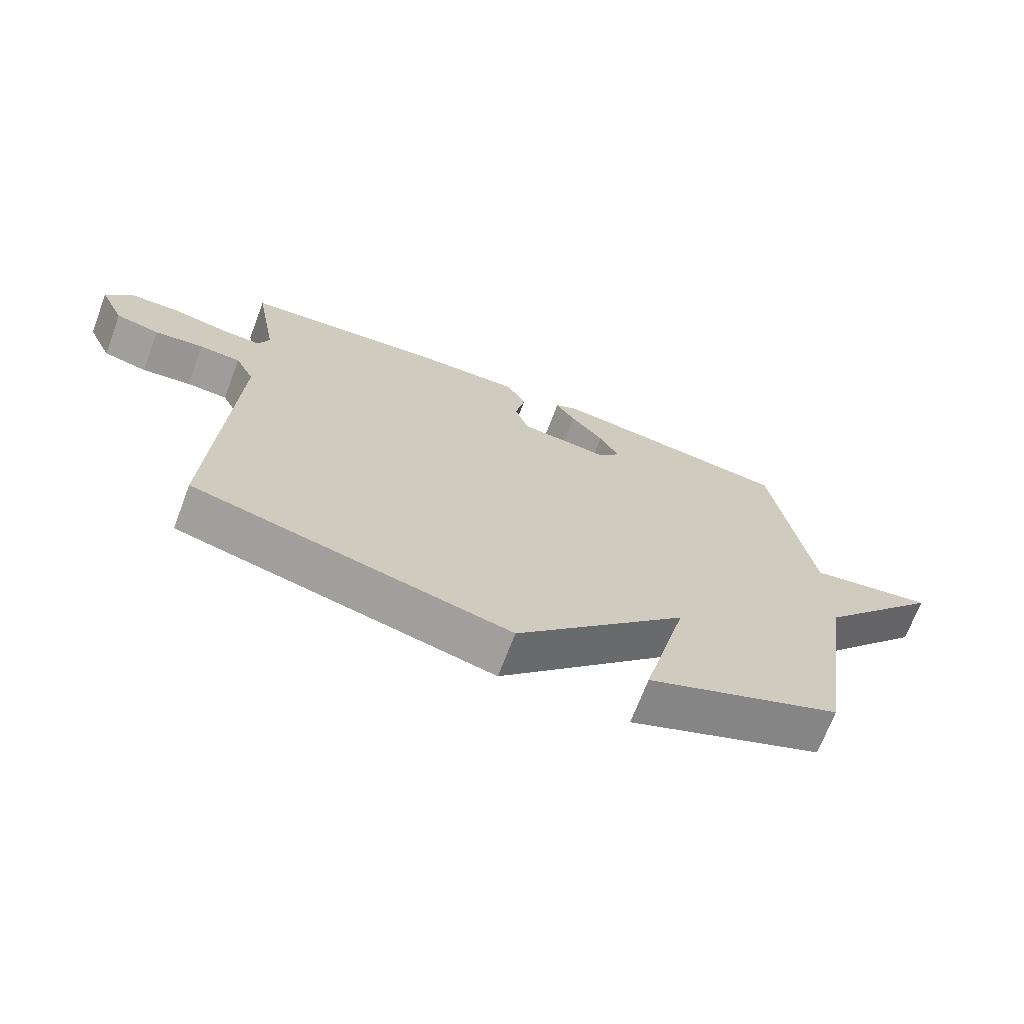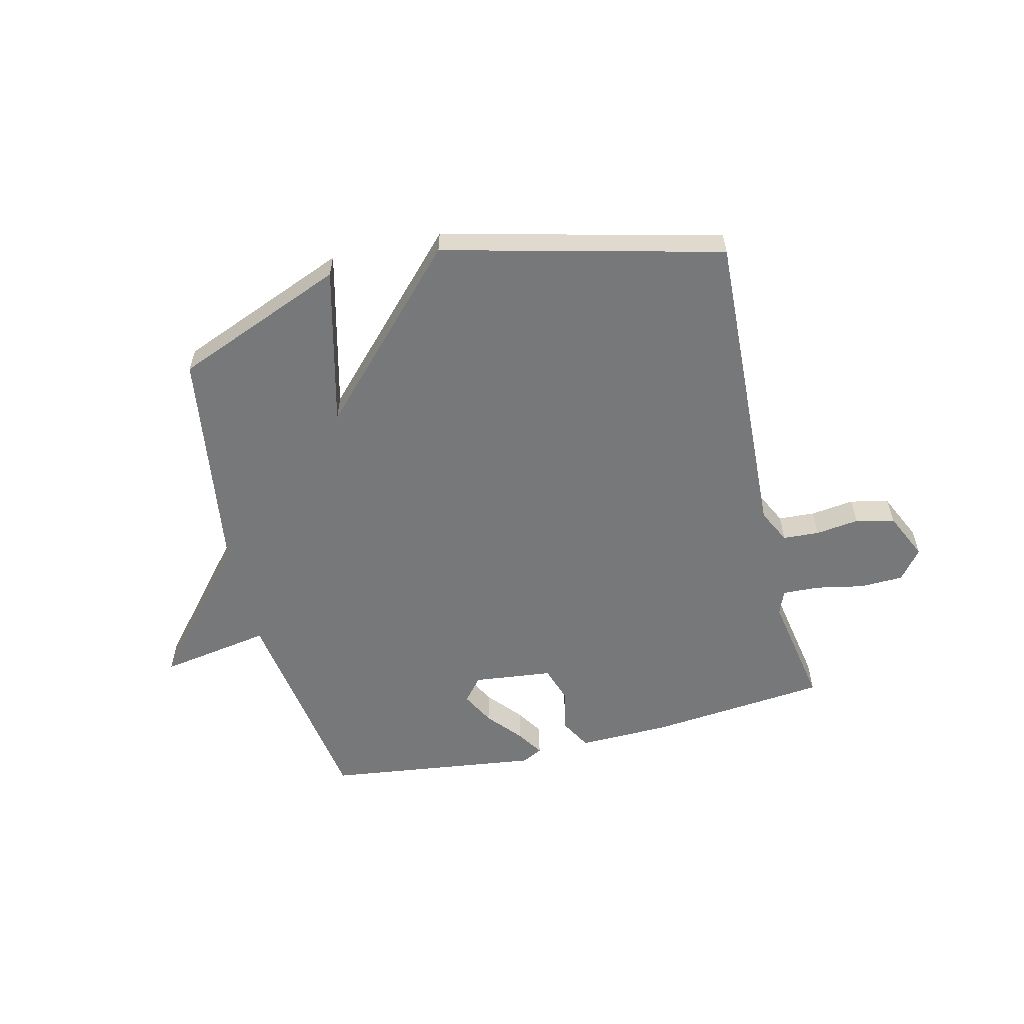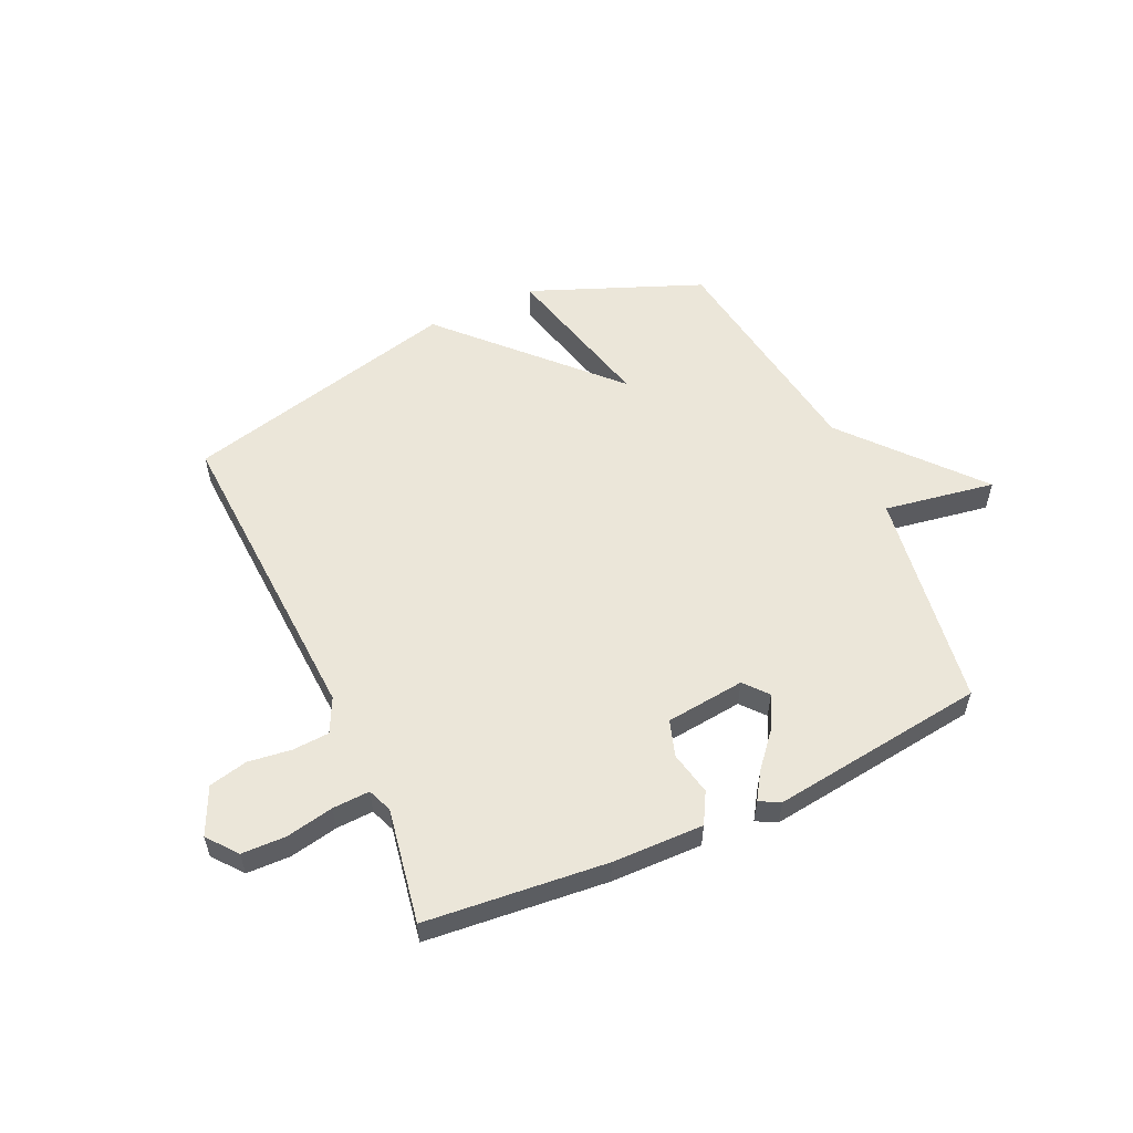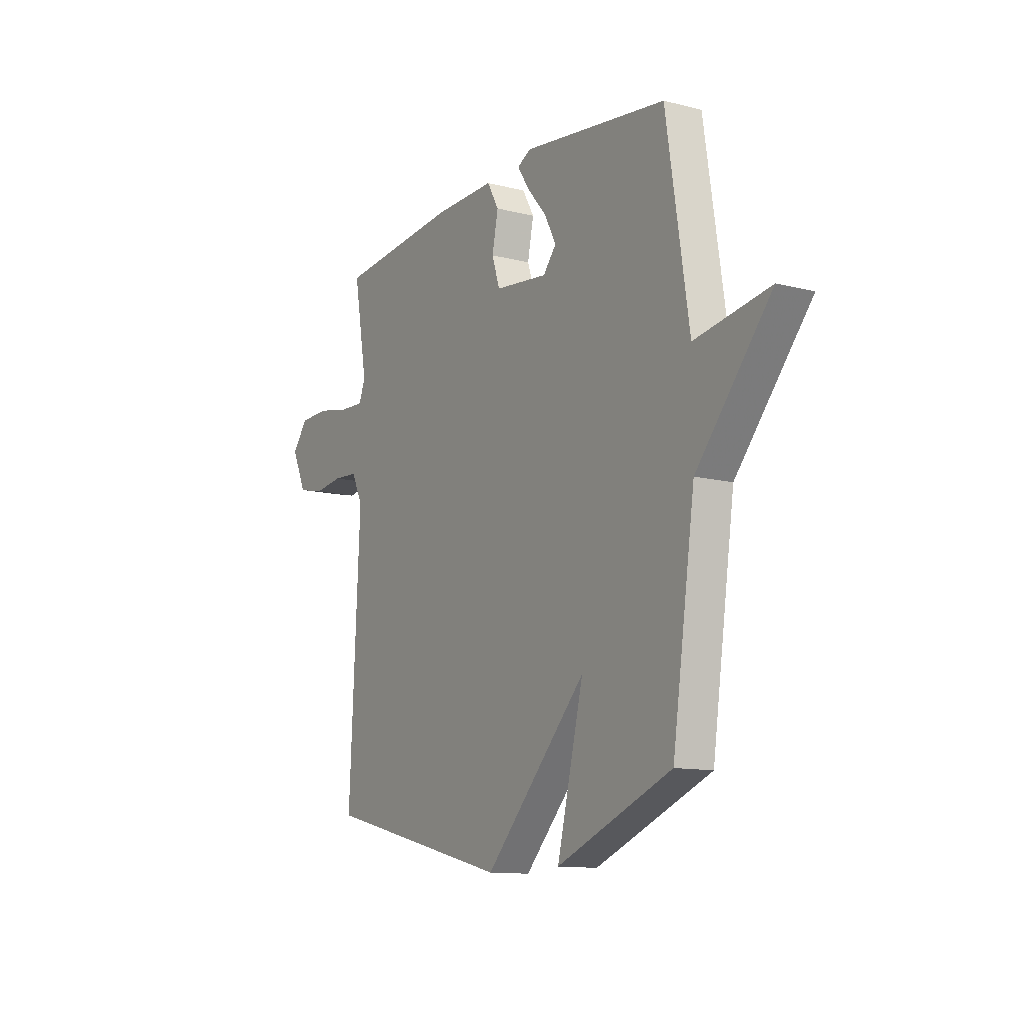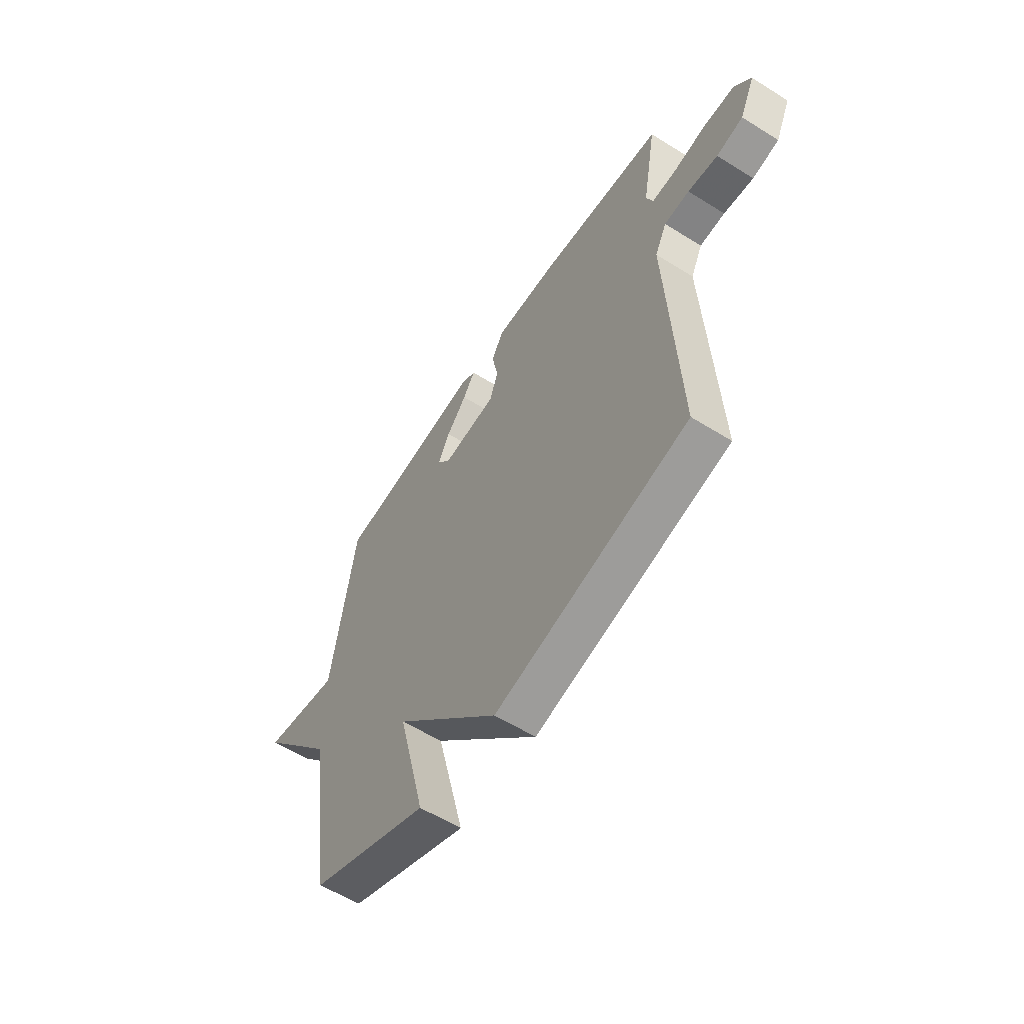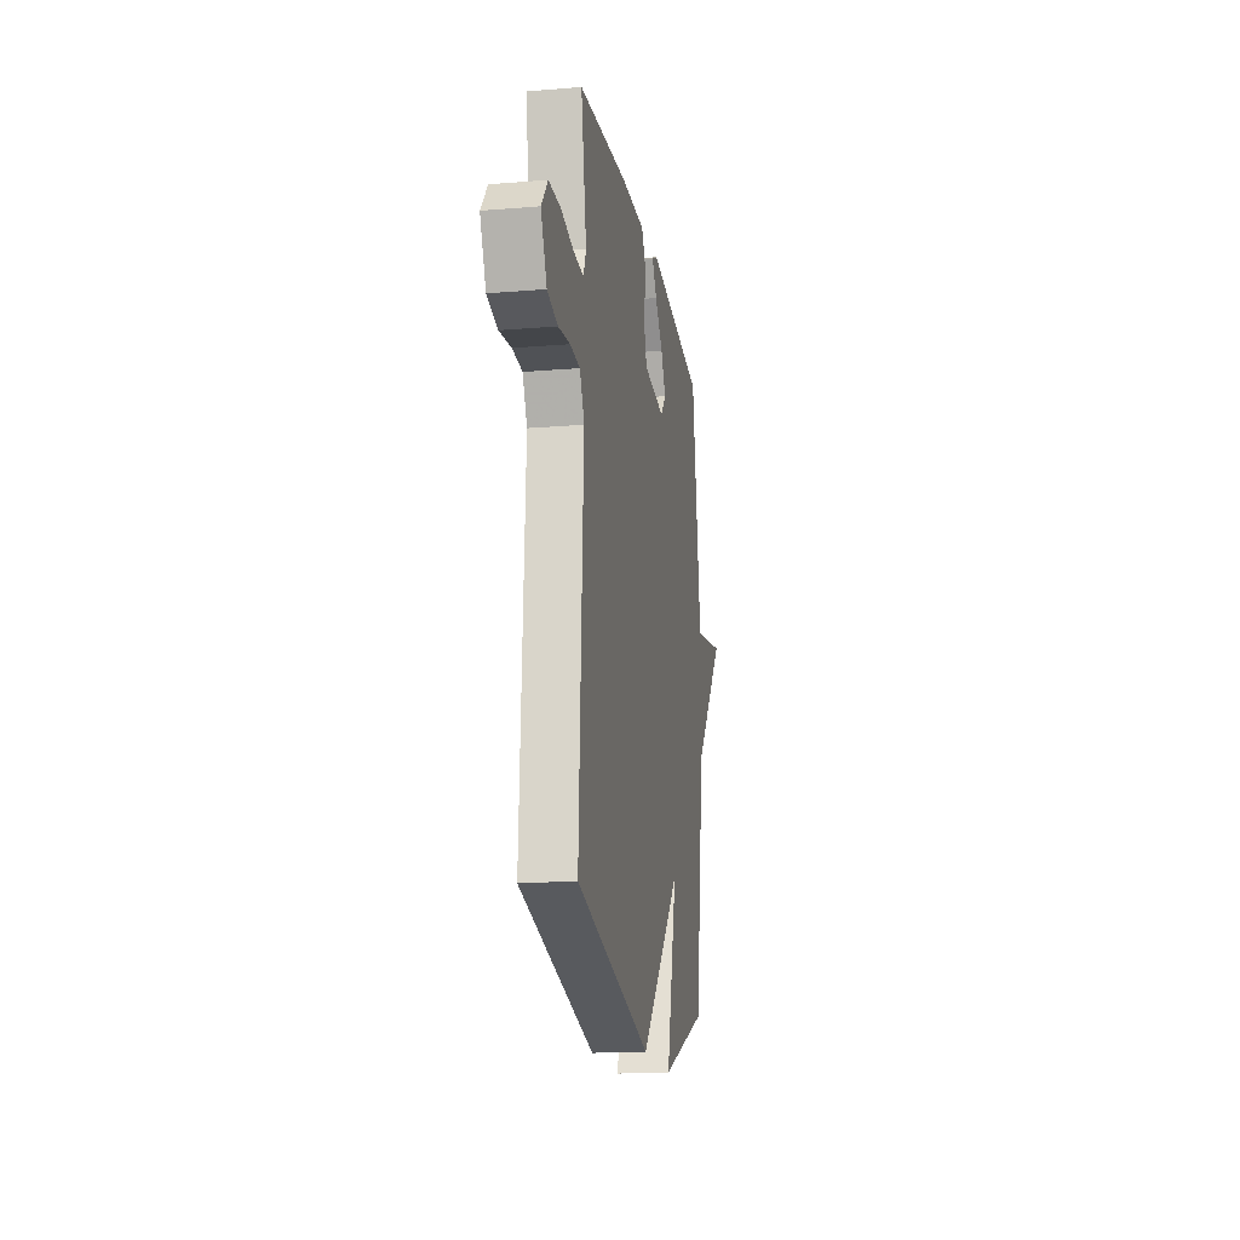
<metadata>
{"format":"obj","ext":"obj","renderer":"f3d","projection":"perspective","resolution":1024,"background":"white","views":[{"elev":-69.8,"azim":-20.8,"up":"+Z"},{"elev":-57.4,"azim":-166.4,"up":"+Y"},{"elev":55.7,"azim":-24.7,"up":"+Y"},{"elev":-12.1,"azim":58.8,"up":"+Z"},{"elev":-58.1,"azim":-122.9,"up":"+Z"},{"elev":-17.1,"azim":-80.6,"up":"+Z"}]}
</metadata>
<code>
v 0.5 0.07 -0.5
v 0.195 0.07 -0.623
v 0.265 0.07 -0.339
v -0.005 0.07 -0.623
v -0.5 0.07 -0.5
v -0.472 0.07 0.063
v -0.502 0.07 0.124
v -0.567 0.07 0.128
v -0.644 0.07 0.118
v -0.713 0.07 0.134
v -0.752 0.07 0.218
v -0.71 0.07 0.271
v -0.632 0.07 0.273
v -0.547 0.07 0.256
v -0.481 0.07 0.253
v -0.464 0.07 0.297
v -0.5 0.07 0.5
v -0.179 0.07 0.531
v -0.017 0.07 0.534
v 0.014 0.07 0.479
v -0.002 0.07 0.401
v 0.019 0.07 0.337
v 0.16 0.07 0.321
v 0.195 0.07 0.363
v 0.164 0.07 0.422
v 0.112 0.07 0.483
v 0.081 0.07 0.531
v 0.117 0.07 0.55
v 0.5 0.07 0.5
v 0.56 0.07 0.109
v 0.758 0.07 0.142
v 0.56 0.07 -0.091
v 0.5 0 -0.5
v 0.195 0 -0.623
v 0.265 0 -0.339
v -0.005 0 -0.623
v -0.5 0 -0.5
v -0.472 0 0.063
v -0.502 0 0.124
v -0.567 0 0.128
v -0.644 0 0.118
v -0.713 0 0.134
v -0.752 0 0.218
v -0.71 0 0.271
v -0.632 0 0.273
v -0.547 0 0.256
v -0.481 0 0.253
v -0.464 0 0.297
v -0.5 0 0.5
v -0.179 0 0.531
v -0.017 0 0.534
v 0.014 0 0.479
v -0.002 0 0.401
v 0.019 0 0.337
v 0.16 0 0.321
v 0.195 0 0.363
v 0.164 0 0.422
v 0.112 0 0.483
v 0.081 0 0.531
v 0.117 0 0.55
v 0.5 0 0.5
v 0.56 0 0.109
v 0.758 0 0.142
v 0.56 0 -0.091
f 30 31 32
f 1 2 3
f 32 1 3
f 30 32 3
f 28 29 30
f 27 28 30
f 26 27 30
f 25 26 30
f 24 25 30
f 3 4 5
f 30 3 5
f 24 30 5
f 23 24 5
f 22 23 5 6
f 21 22 6 7
f 19 20 21
f 18 19 21
f 17 18 21
f 16 17 21
f 15 16 21 7
f 14 15 7 8
f 12 13 14
f 11 12 14
f 10 11 14
f 9 10 14
f 8 9 14
f 64 63 62
f 35 34 33
f 35 33 64
f 35 64 62
f 62 61 60
f 62 60 59
f 62 59 58
f 62 58 57
f 62 57 56
f 37 36 35
f 37 35 62
f 37 62 56
f 37 56 55
f 38 37 55 54
f 39 38 54 53
f 53 52 51
f 53 51 50
f 53 50 49
f 53 49 48
f 39 53 48 47
f 40 39 47 46
f 46 45 44
f 46 44 43
f 46 43 42
f 46 42 41
f 46 41 40
f 1 33 34 2
f 2 34 35 3
f 3 35 36 4
f 4 36 37 5
f 5 37 38 6
f 6 38 39 7
f 7 39 40 8
f 8 40 41 9
f 9 41 42 10
f 10 42 43 11
f 11 43 44 12
f 12 44 45 13
f 13 45 46 14
f 14 46 47 15
f 15 47 48 16
f 16 48 49 17
f 17 49 50 18
f 18 50 51 19
f 19 51 52 20
f 20 52 53 21
f 21 53 54 22
f 22 54 55 23
f 23 55 56 24
f 24 56 57 25
f 25 57 58 26
f 26 58 59 27
f 27 59 60 28
f 28 60 61 29
f 29 61 62 30
f 30 62 63 31
f 31 63 64 32
f 32 64 33 1

</code>
